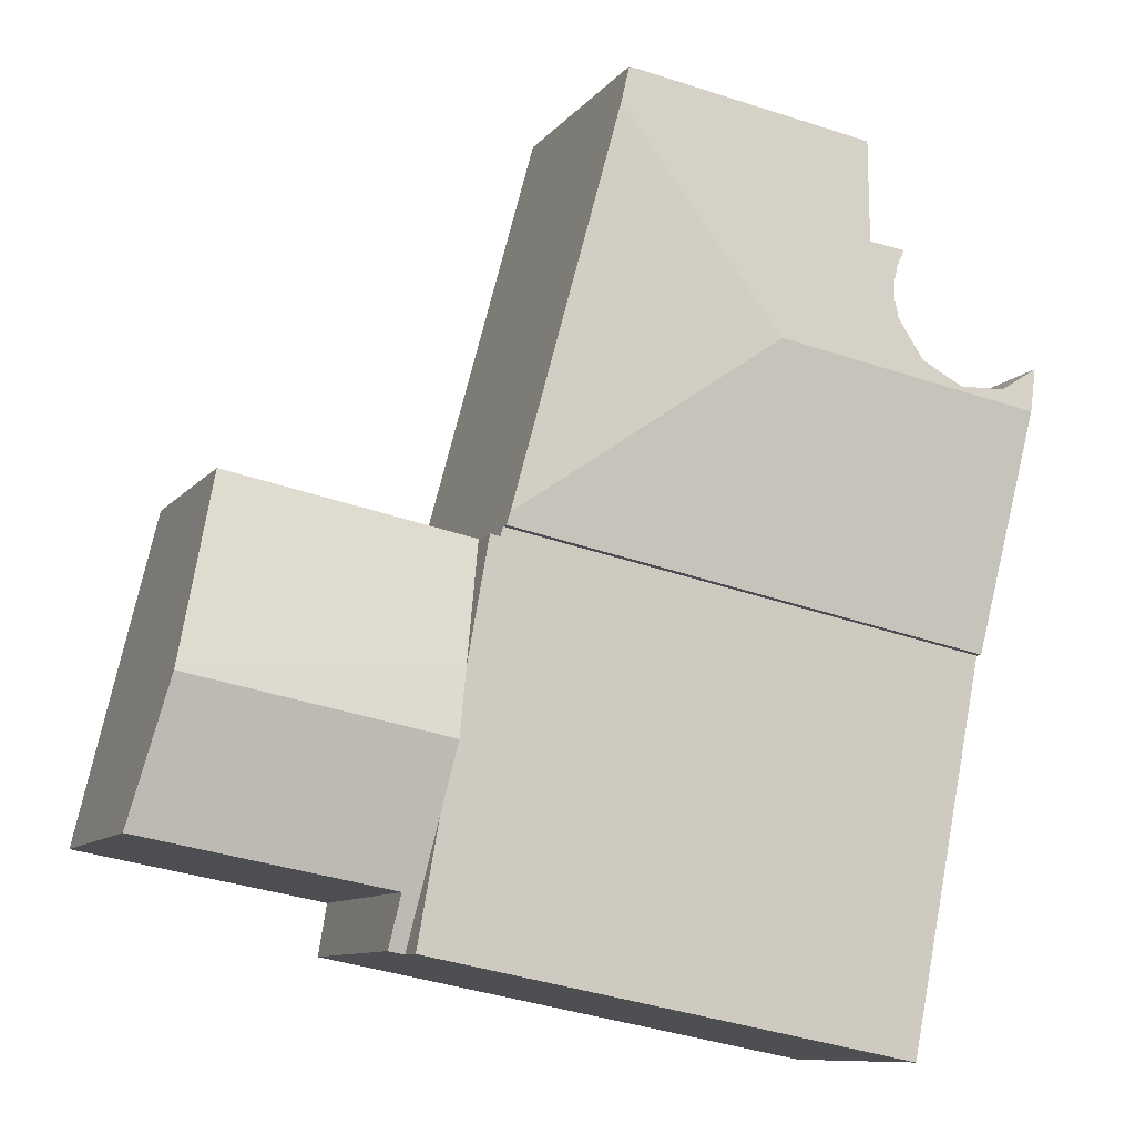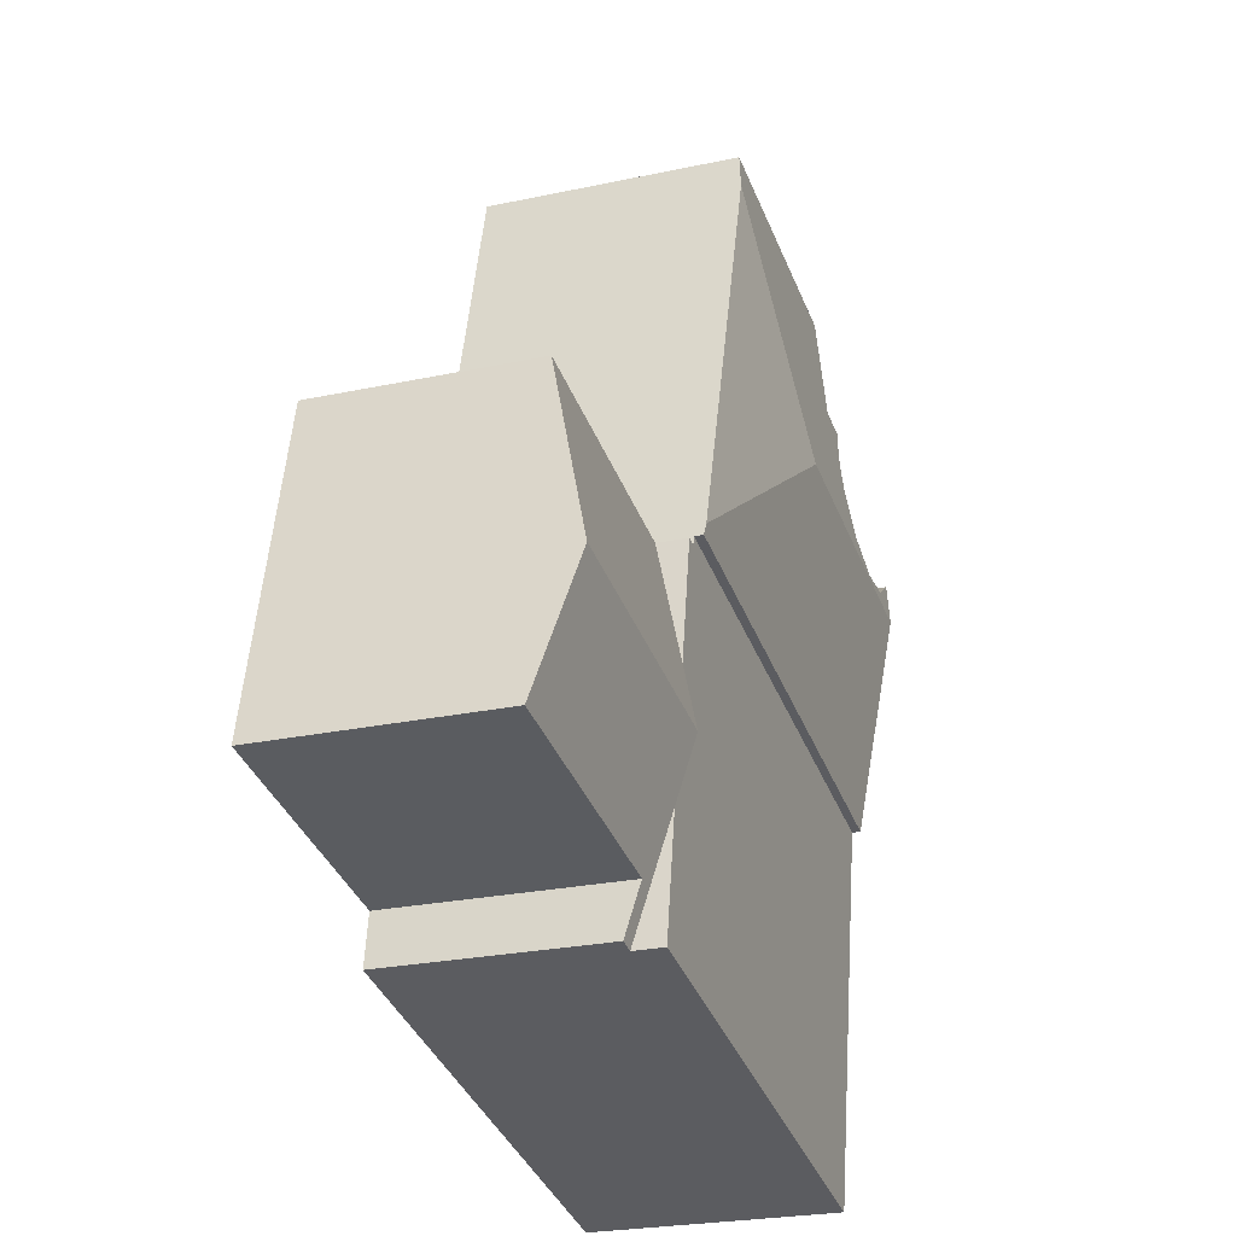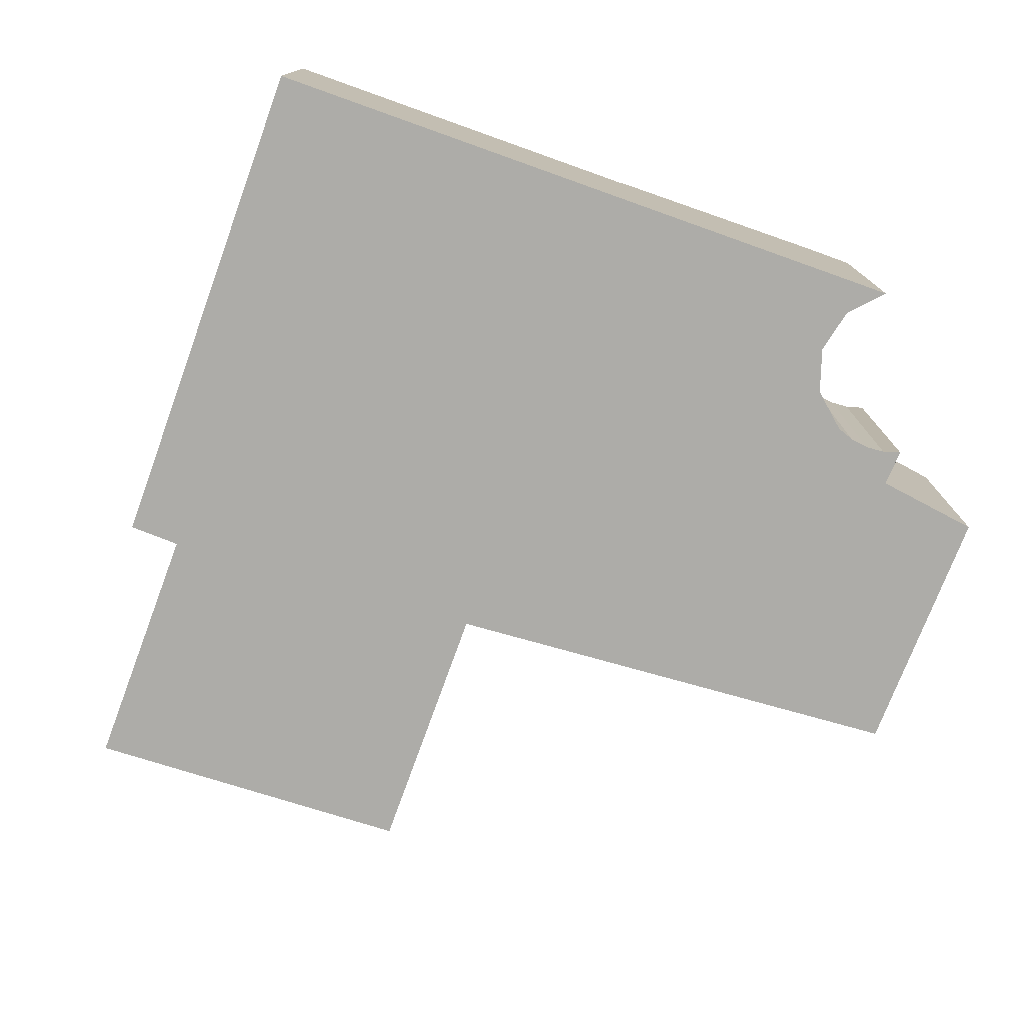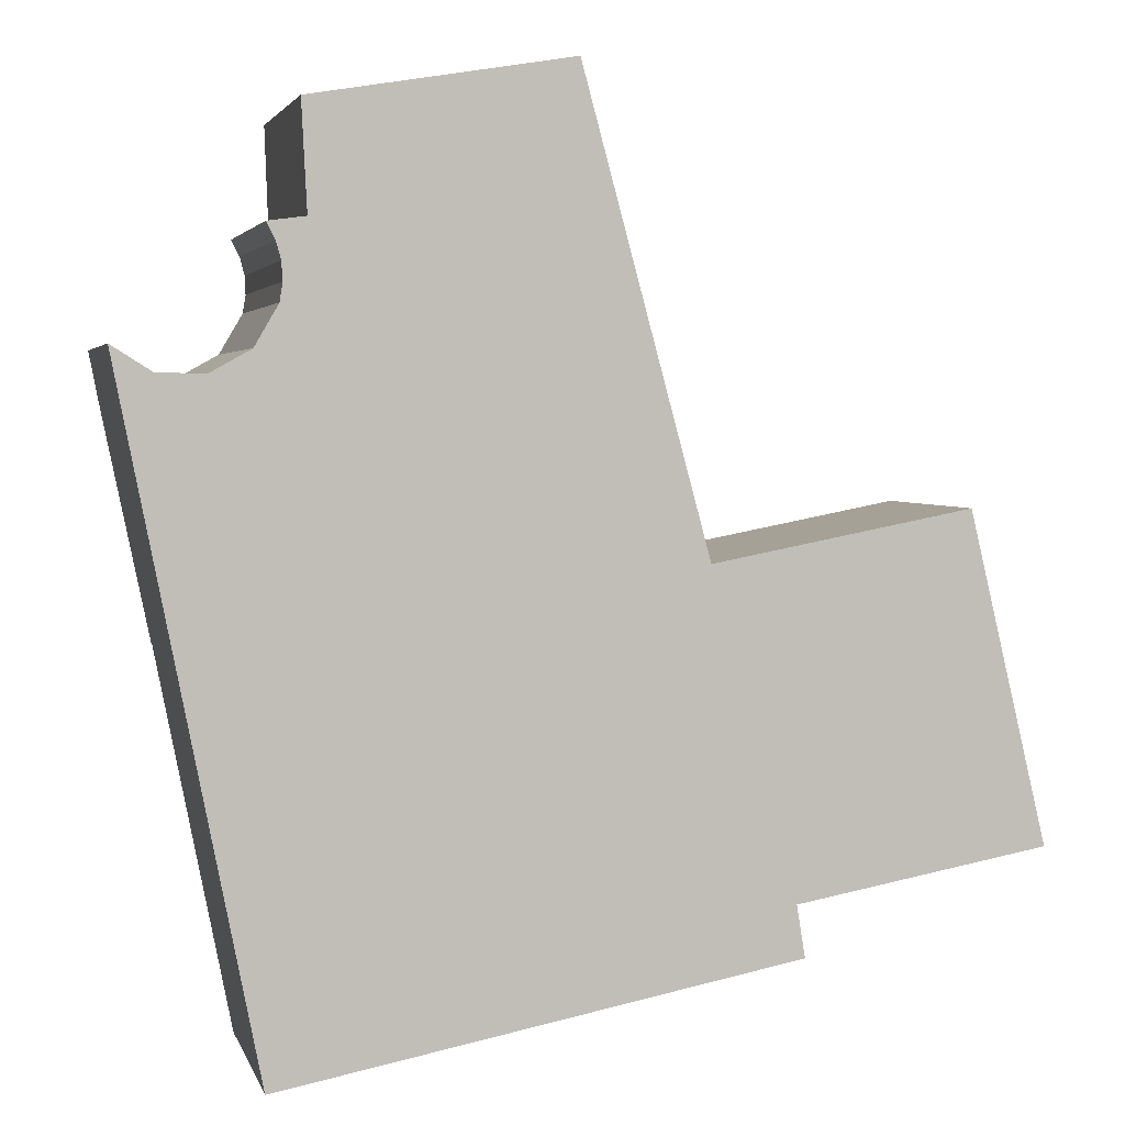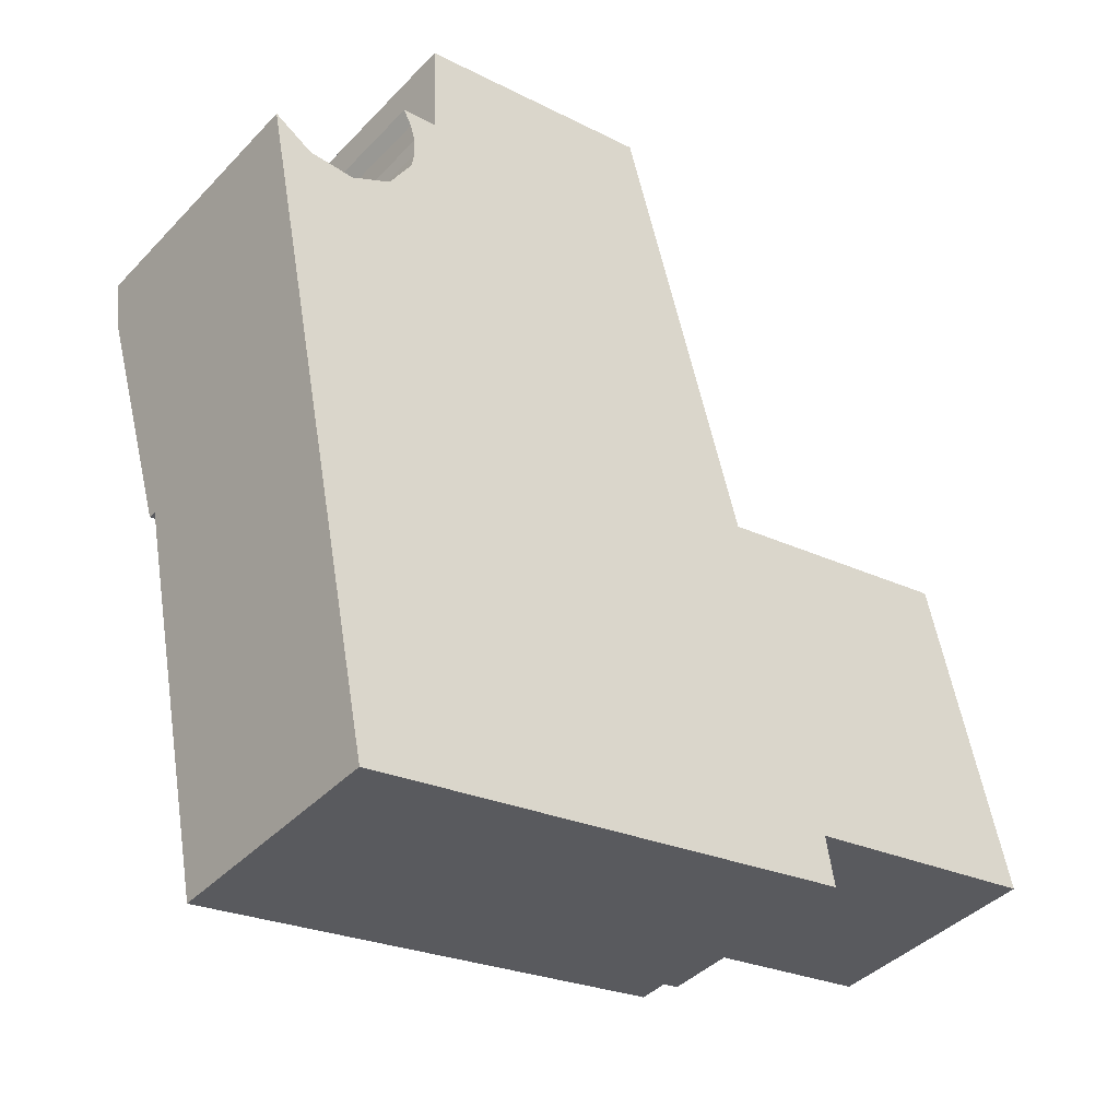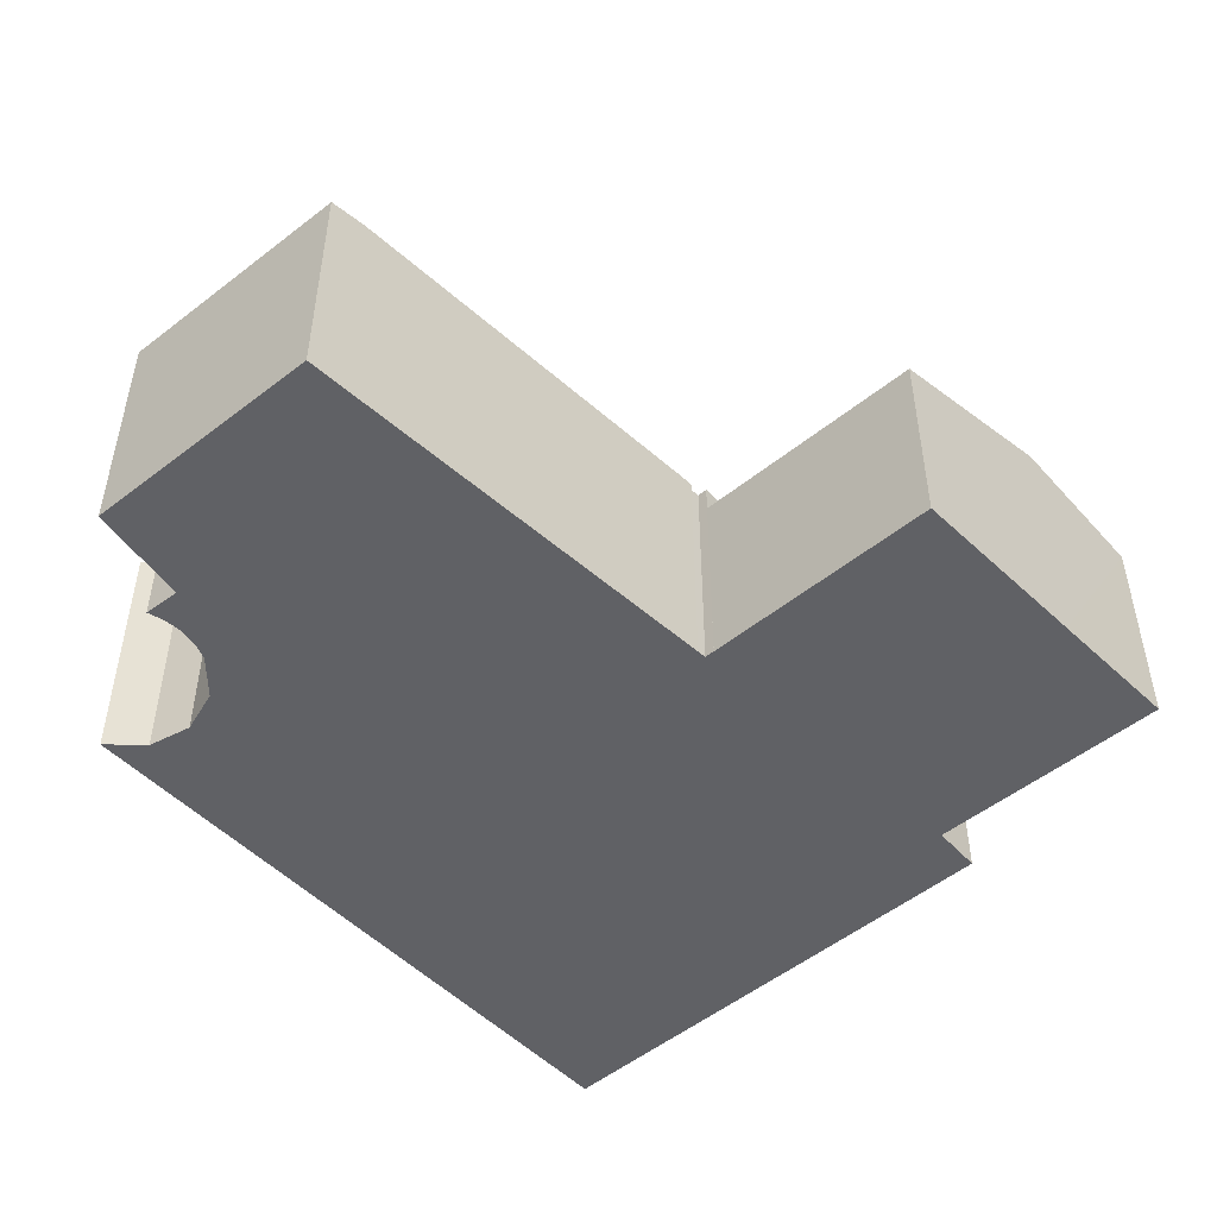
<metadata>
{"format":"obj","ext":"obj","renderer":"f3d","projection":"perspective","resolution":1024,"background":"white","views":[{"elev":-9.8,"azim":158.2,"up":"+Z"},{"elev":-24.6,"azim":109.5,"up":"+Z"},{"elev":-76.7,"azim":-120.8,"up":"+Y"},{"elev":3.3,"azim":-13.7,"up":"+Z"},{"elev":-40.4,"azim":-38.6,"up":"+Z"},{"elev":-50.0,"azim":30.9,"up":"+Y"}]}
</metadata>
<code>
v  4.49 2.683 2.306
v  1.758 2.636 2.267
v  4.383 2.637 2.702
v  2.882 2.903 0.034
v  1.813 2.758 1.173
v  1.553 2.84 0.382
v  1.311 2.882 -0.035
v  0.89 2.9 -0.27
v  0.091 2.906 -0.462
v  1.582 2.82 0.572
v  1.571 2.798 0.765
v  1.519 2.777 0.95
v  1.429 2.756 1.121
v  0.408 2.889 -0.257
v  0 2.853 1.747e-16
v  5.615 2.64 -1.849
v  0.581 2.623 -2.934
v  5.648 2.626 -1.971
v  1.813 -7.183e-17 1.173
v  1.758 -1.388e-16 2.267
v  0.581 1.797e-16 -2.934
v  0.091 2.829e-17 -0.462
v  0 0 0
v  1.553 -2.339e-17 0.382
v  1.582 -3.502e-17 0.572
v  1.571 -4.684e-17 0.765
v  1.519 -5.817e-17 0.95
v  4.383 -1.655e-16 2.702
v  0.89 1.653e-17 -0.27
v  0.408 1.574e-17 -0.257
v  1.429 -6.864e-17 1.121
v  4.49 -1.412e-16 2.306
v  5.615 1.132e-16 -1.849
v  5.648 1.207e-16 -1.971
v  1.311 2.143e-18 -0.035
v  6.005 2.537 -3.322
v  8.791 2.704 -3.503
v  6.127 2.704 -4.008
v  8.327 2.223 -1.557
v  5.779 2.225 -2.046
v  6.471 2.23 -5.95
v  6.55 2.359 -5.388
v  6.637 2.23 -5.918
v  6.249 2.537 -4.695
v  9.128 2.354 -4.918
v  5.779 1.253e-16 -2.046
v  8.327 9.534e-17 -1.557
v  8.791 2.145e-16 -3.503
v  9.128 3.011e-16 -4.918
v  6.55 3.299e-16 -5.388
v  6.637 3.624e-16 -5.918
v  6.471 3.643e-16 -5.95
v  6.249 2.875e-16 -4.695
v  6.127 2.454e-16 -4.008
v  6.005 2.034e-16 -3.322
v  1.373 2.537 -6.937
v  6.471 2.537 -5.95
v  0.581 2.537 -2.934
v  6.127 2.537 -4.008
v  5.674 2.537 -2.066
v  5.779 2.537 -2.046
v  5.648 2.537 -1.971
v  5.674 1.265e-16 -2.066
v  1.373 4.248e-16 -6.937
g defaultobject
f 1 2 3
f 2 1 4
f 2 4 5
f 5 4 6
f 6 4 7
f 7 4 8
f 8 4 9
f 5 6 10
f 5 10 11
f 5 11 12
f 5 12 13
f 8 9 14
f 14 9 15
f 4 1 16
f 17 16 18
f 16 17 4
f 4 17 9
f 19 2 5
f 2 19 20
f 21 9 17
f 9 21 15
f 15 21 22
f 15 22 23
f 24 10 6
f 10 24 25
f 25 11 10
f 11 25 26
f 26 12 11
f 12 26 27
f 2 28 3
f 28 2 20
f 14 29 8
f 29 14 30
f 13 19 5
f 19 13 31
f 28 1 3
f 1 28 16
f 16 28 32
f 16 32 33
f 16 33 18
f 18 33 34
f 34 17 18
f 17 34 21
f 15 30 14
f 30 15 23
f 29 7 8
f 7 29 35
f 35 6 7
f 6 35 24
f 27 13 12
f 13 27 31
f 22 30 23
f 21 34 22
f 30 22 34
f 29 30 34
f 35 29 34
f 24 35 34
f 25 24 34
f 33 25 34
f 26 25 33
f 32 26 33
f 27 26 32
f 19 27 32
f 31 27 19
f 20 19 32
f 28 20 32
f 36 37 38
f 37 36 39
f 39 36 40
f 41 42 43
f 42 41 44
f 42 37 45
f 37 42 44
f 37 44 38
f 46 39 40
f 39 46 47
f 47 37 39
f 37 47 45
f 45 47 48
f 45 48 49
f 50 43 42
f 43 50 51
f 45 50 42
f 50 45 49
f 51 41 43
f 41 51 52
f 52 44 41
f 44 52 38
f 38 52 36
f 36 52 40
f 40 52 53
f 40 53 54
f 40 54 55
f 40 55 46
f 51 53 52
f 53 51 50
f 53 50 49
f 53 49 54
f 54 49 55
f 55 49 48
f 55 48 46
f 46 48 47
f 56 44 57
f 44 56 58
f 44 58 59
f 59 58 36
f 36 58 60
f 36 60 61
f 60 58 62
f 21 62 58
f 62 21 34
f 63 61 60
f 61 63 46
f 34 60 62
f 60 34 63
f 46 36 61
f 36 46 59
f 59 46 44
f 44 46 57
f 57 46 55
f 57 55 52
f 52 55 54
f 52 54 53
f 52 56 57
f 56 52 64
f 64 58 56
f 58 64 21
f 21 63 34
f 63 21 55
f 55 21 54
f 54 21 53
f 53 21 52
f 52 21 64
f 55 46 63

</code>
